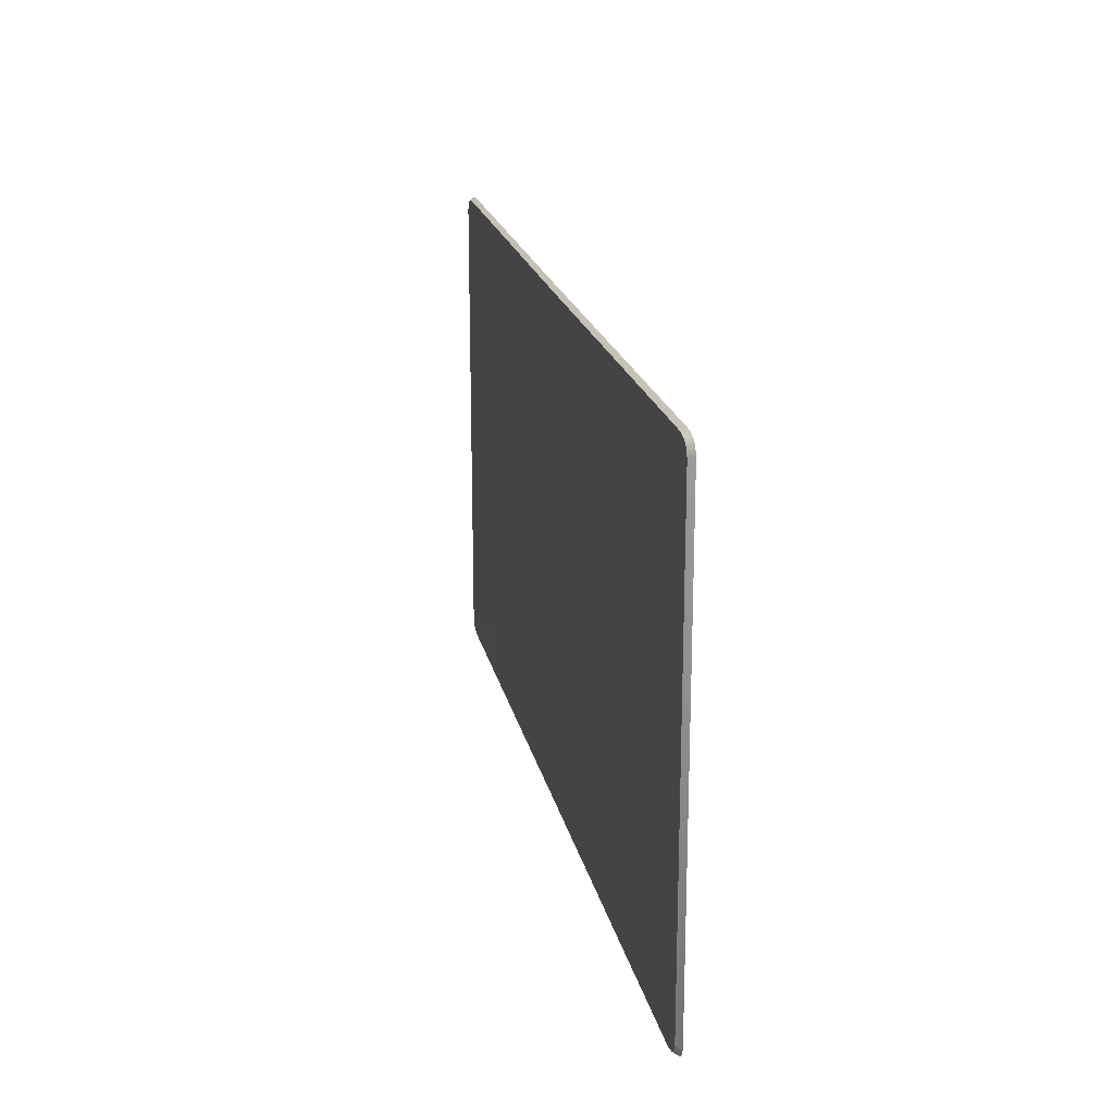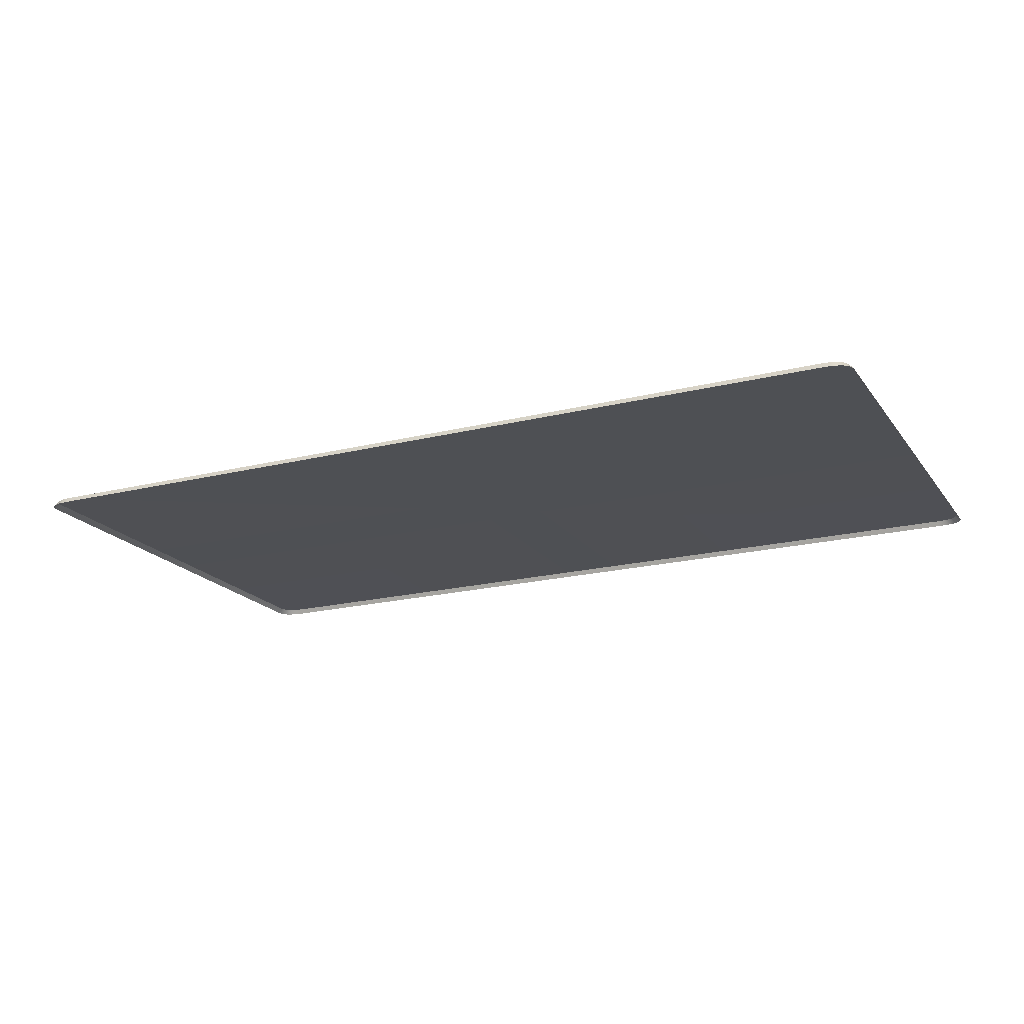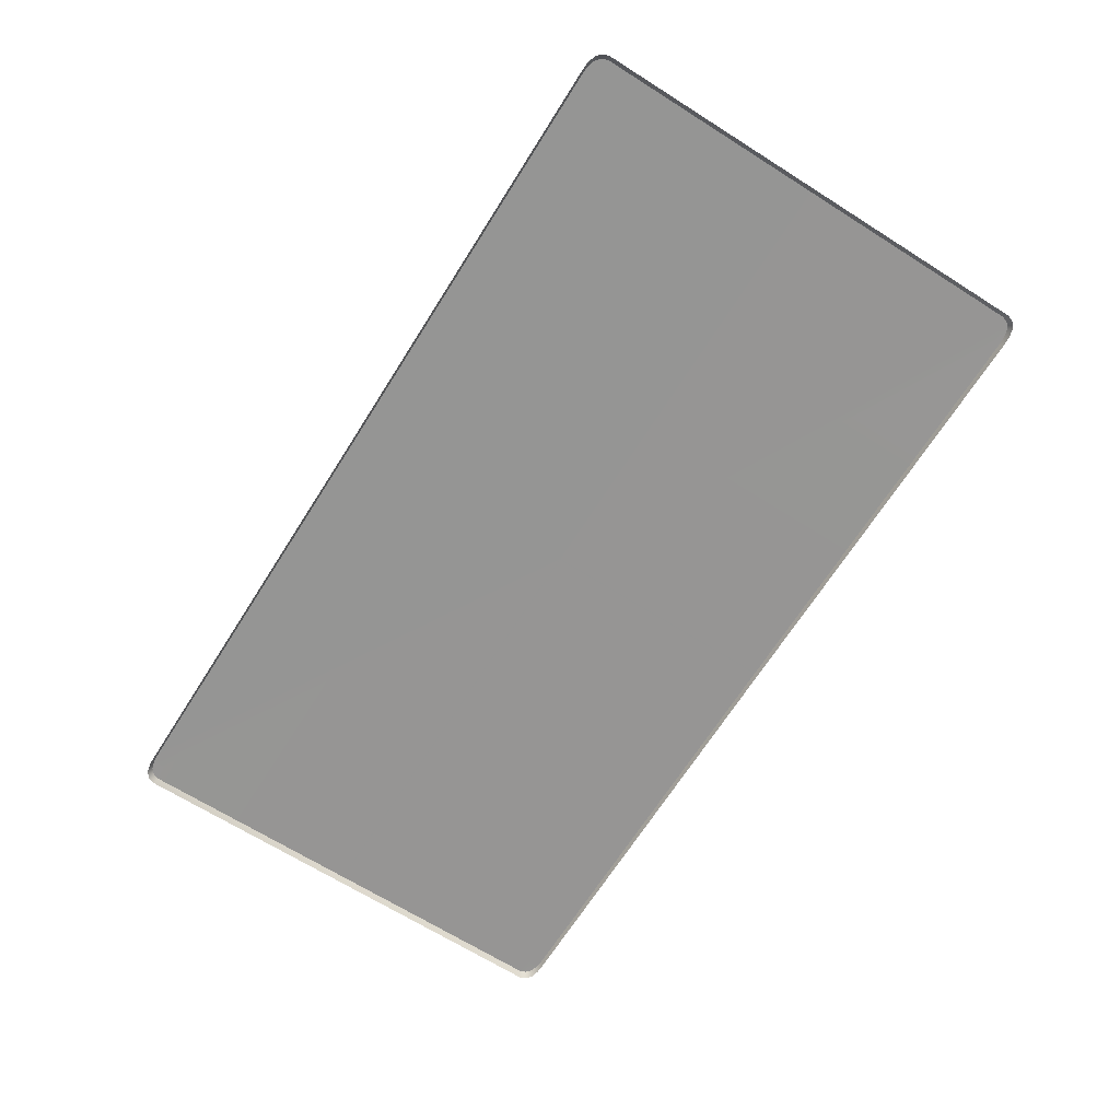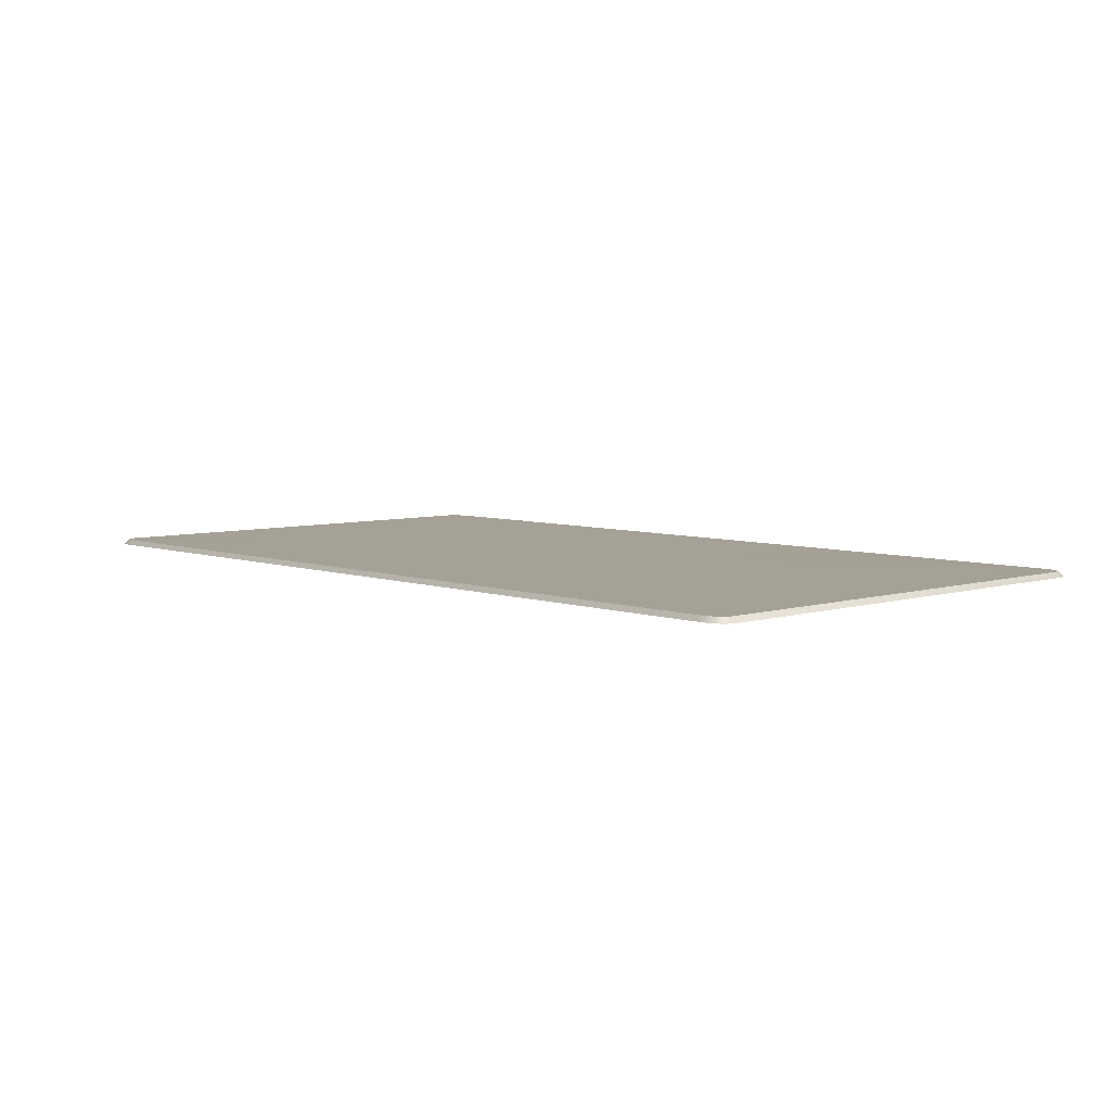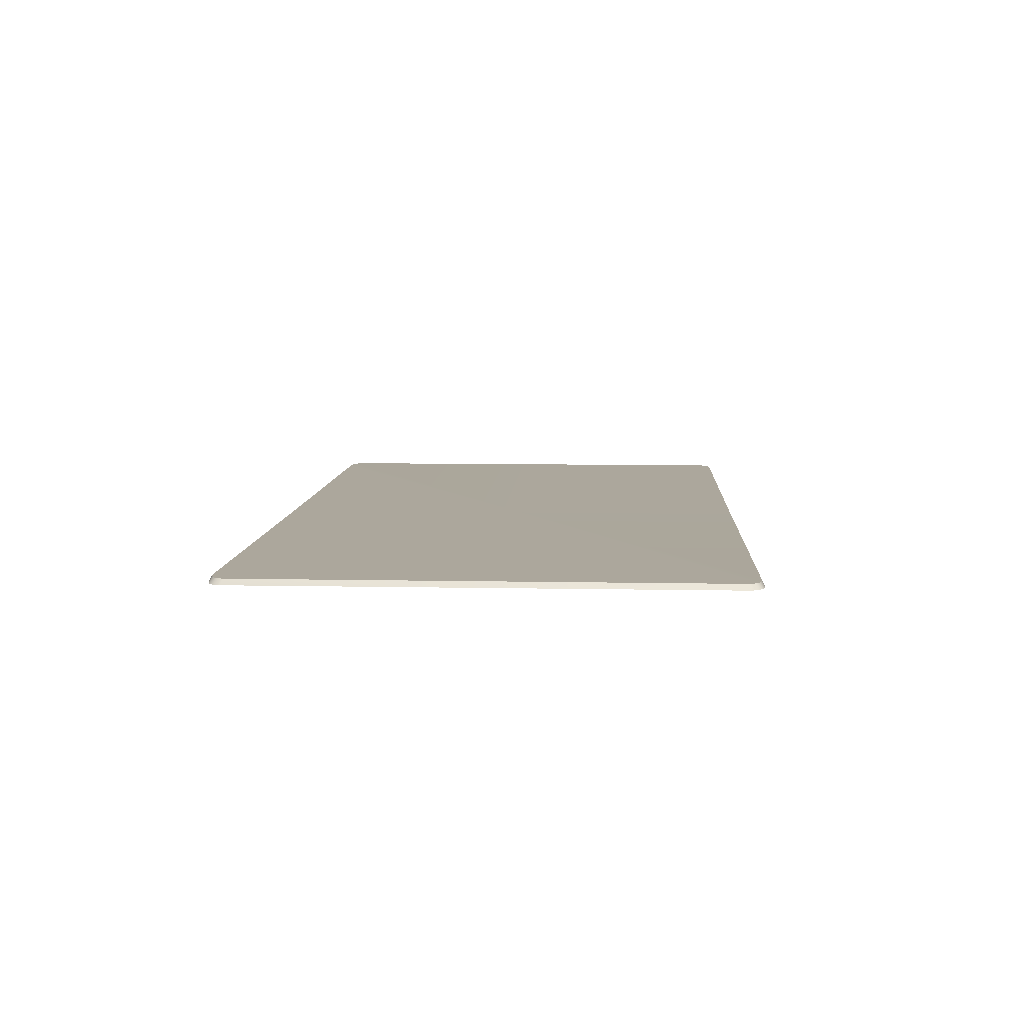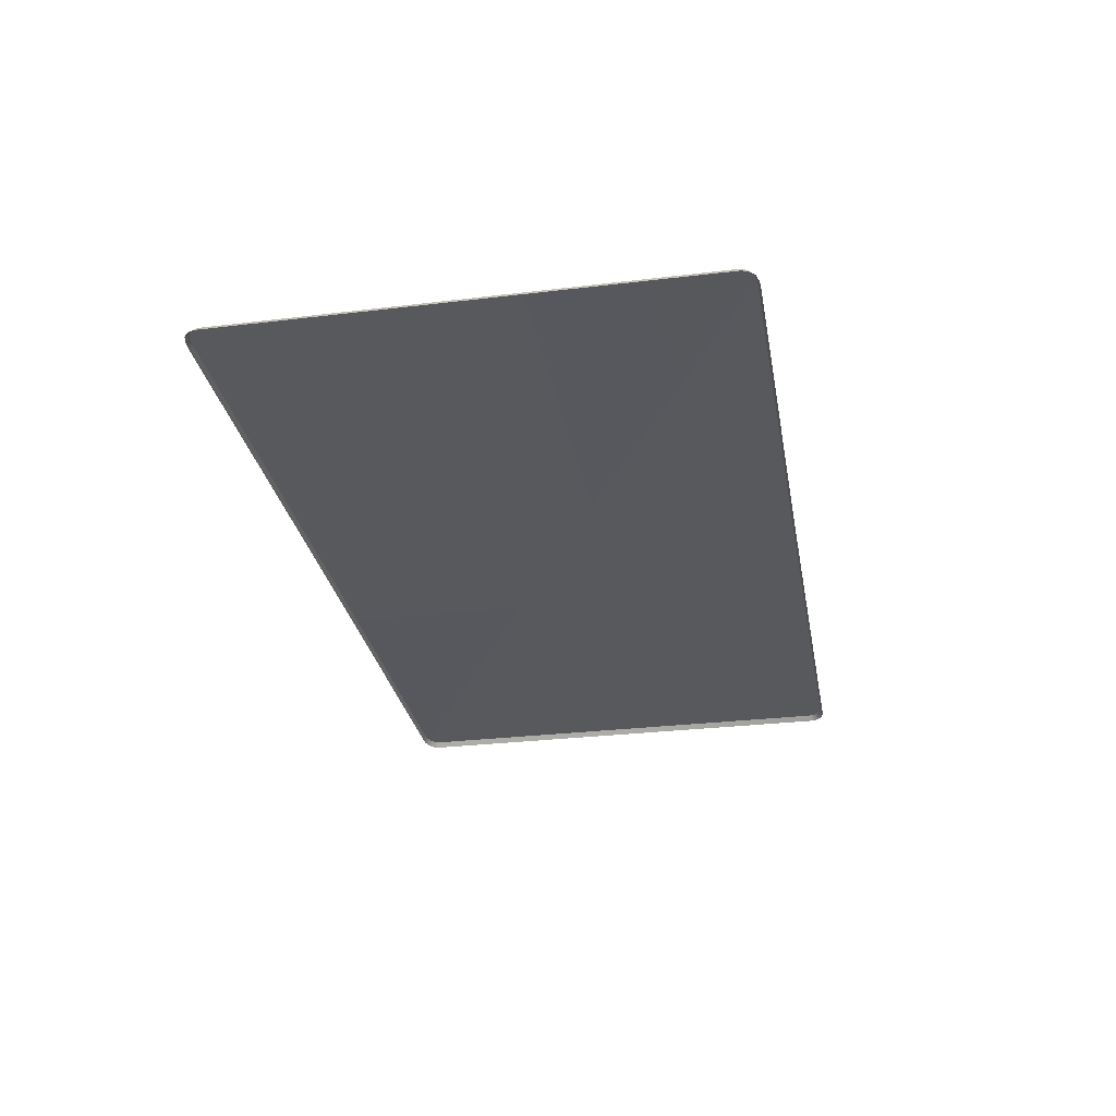
<metadata>
{"format":"obj","ext":"obj","renderer":"f3d","projection":"perspective","resolution":1024,"background":"white","views":[{"elev":19.9,"azim":78.3,"up":"+Y"},{"elev":-19.3,"azim":-154.8,"up":"+Z"},{"elev":-67.7,"azim":-122.3,"up":"+Z"},{"elev":5.9,"azim":-133.1,"up":"+Z"},{"elev":8.1,"azim":-86.8,"up":"+Z"},{"elev":-28.9,"azim":100.2,"up":"+Z"}]}
</metadata>
<code>
g Jumbotron_Screen
v -6.899 -3.982 0.0001121
v -0.0001121 -3.972 0.0001121
v -0.0001121 -4.011 -0.08383
v 6.899 -3.982 0.0001121
v -6.966 -4.021 -0.08383
v 6.966 -4.021 -0.08383
v -7.048 -3.975 0.0001121
v 7.048 -3.975 0.0001121
v -7.116 -4.014 -0.08383
v 7.116 -4.014 -0.08383
v -7.192 -3.937 0.0001121
v 7.192 -3.937 0.0001121
v -7.262 -3.976 -0.08383
v 7.262 -3.976 -0.08383
v -7.283 -3.863 0.0001121
v 7.283 -3.863 0.0001121
v -7.353 -3.9 -0.08383
v 7.353 -3.9 -0.08383
v 7.323 -3.759 0.0001121
v 7.394 -3.795 -0.08383
v -7.323 -3.759 0.0001121
v -7.394 -3.795 -0.08383
v 7.323 0.0001121 0.0001121
v 7.394 0.0001121 -0.08383
v 7.394 3.795 -0.08383
v 7.323 3.759 0.0001121
v 7.353 3.9 -0.08383
v 7.283 3.863 0.0001121
v 7.262 3.976 -0.08383
v 7.192 3.937 0.0001121
v 7.116 4.014 -0.08383
v 7.048 3.975 0.0001121
v 6.966 4.021 -0.08383
v 6.899 3.982 0.0001121
v -0.0001121 4.011 -0.08383
v -0.0001121 3.972 0.0001121
v -6.899 3.982 0.0001121
v -6.966 4.021 -0.08383
v -7.048 3.975 0.0001121
v -7.116 4.014 -0.08383
v -7.192 3.937 0.0001121
v -7.262 3.976 -0.08383
v -7.283 3.863 0.0001121
v -7.353 3.9 -0.08383
v -7.323 3.759 0.0001121
v -7.394 3.795 -0.08383
v -7.394 0.0001121 -0.08383
v -7.323 0.0001121 0.0001121
v 7.323 3.759 0.0001121
v 7.323 0.0001121 0.0001121
v -0.0001121 0.0001121 0.0001121
v 7.323 -3.759 0.0001121
v 7.066 3.795 0.0001121
v 7.283 3.863 0.0001121
v 7.192 3.937 0.0001121
v 7.048 3.975 0.0001121
v 6.899 3.982 0.0001121
v -0.0001121 3.972 0.0001121
v -6.899 3.982 0.0001121
v 7.066 -3.795 0.0001121
v 7.283 -3.863 0.0001121
v 7.192 -3.937 0.0001121
v 7.048 -3.975 0.0001121
v 6.899 -3.982 0.0001121
v -0.0001121 -3.972 0.0001121
v -6.899 -3.982 0.0001121
v -7.066 3.795 0.0001121
v -7.048 3.975 0.0001121
v -7.192 3.937 0.0001121
v -7.283 3.863 0.0001121
v -7.323 3.759 0.0001121
v -7.323 0.0001121 0.0001121
v -7.066 -3.795 0.0001121
v -7.048 -3.975 0.0001121
v -7.323 -3.759 0.0001121
v -7.192 -3.937 0.0001121
v -7.283 -3.863 0.0001121
g Jumbotron_Screen_0
f 3 2 1
f 2 3 4
f 5 3 1
f 3 6 4
f 5 1 7
f 4 6 8
f 9 5 7
f 6 10 8
f 9 7 11
f 8 10 12
f 13 9 11
f 10 14 12
f 13 11 15
f 12 14 16
f 17 13 15
f 14 18 16
f 16 18 19
f 18 20 19
f 17 15 21
f 22 17 21
f 19 20 23
f 20 24 23
f 23 24 25
f 26 23 25
f 25 27 26
f 27 28 26
f 27 29 28
f 29 30 28
f 29 31 30
f 31 32 30
f 31 33 32
f 33 34 32
f 33 35 34
f 35 36 34
f 36 35 37
f 35 38 37
f 37 38 39
f 38 40 39
f 39 40 41
f 40 42 41
f 41 42 43
f 42 44 43
f 43 44 45
f 44 46 45
f 46 47 45
f 47 48 45
f 21 48 47
f 22 21 47
f 51 50 49
f 52 50 51
f 53 51 49
f 53 49 54
f 53 54 55
f 55 56 53
f 56 57 53
f 53 57 51
f 57 58 51
f 58 59 51
f 60 52 51
f 52 60 61
f 61 60 62
f 63 62 60
f 64 63 60
f 64 60 51
f 65 64 51
f 66 65 51
f 59 67 51
f 59 68 67
f 68 69 67
f 70 67 69
f 71 67 70
f 71 72 67
f 72 51 67
f 73 66 51
f 73 51 72
f 74 66 73
f 75 73 72
f 76 74 73
f 73 75 77
f 73 77 76

</code>
